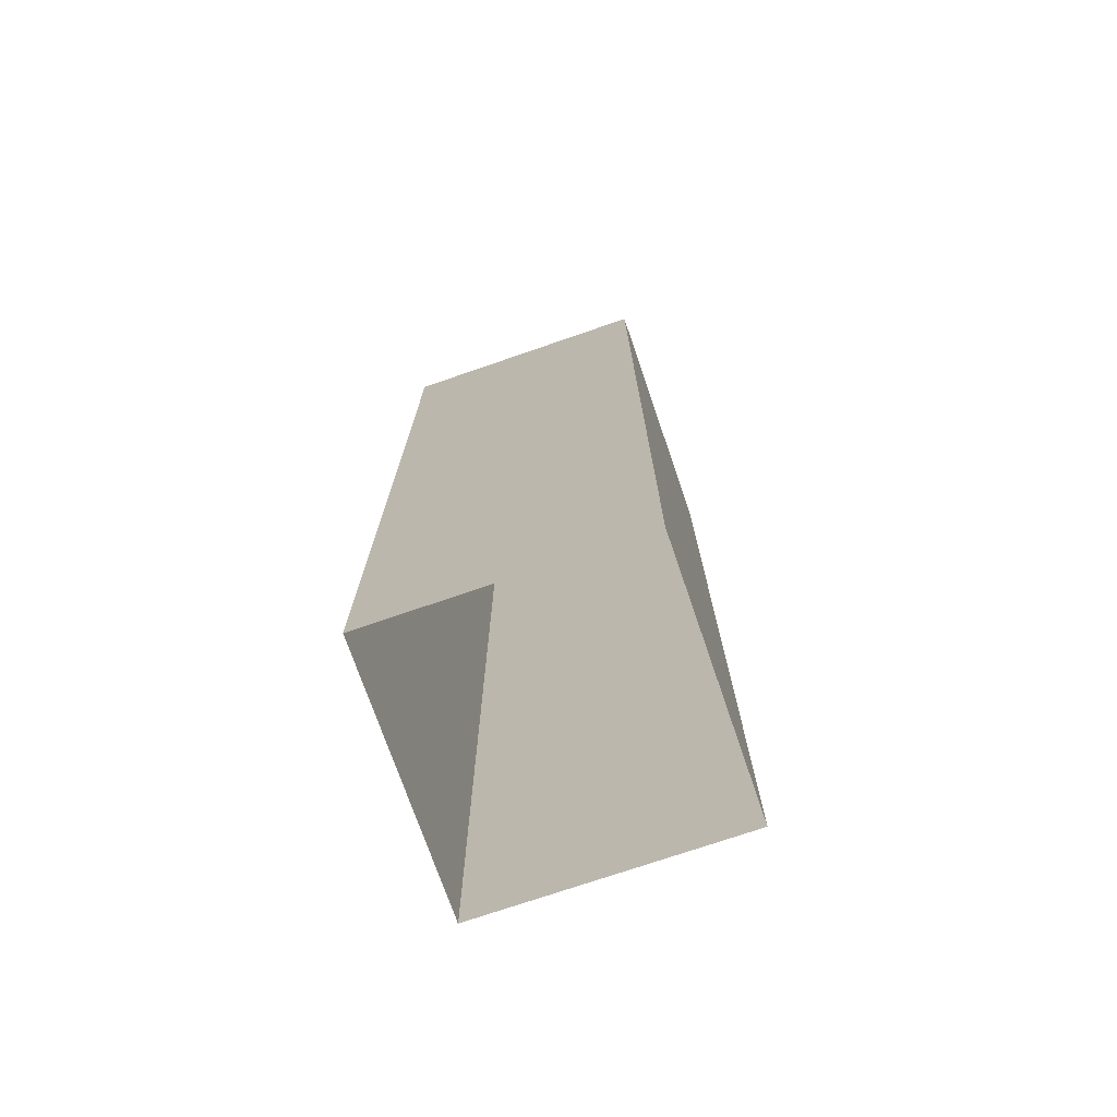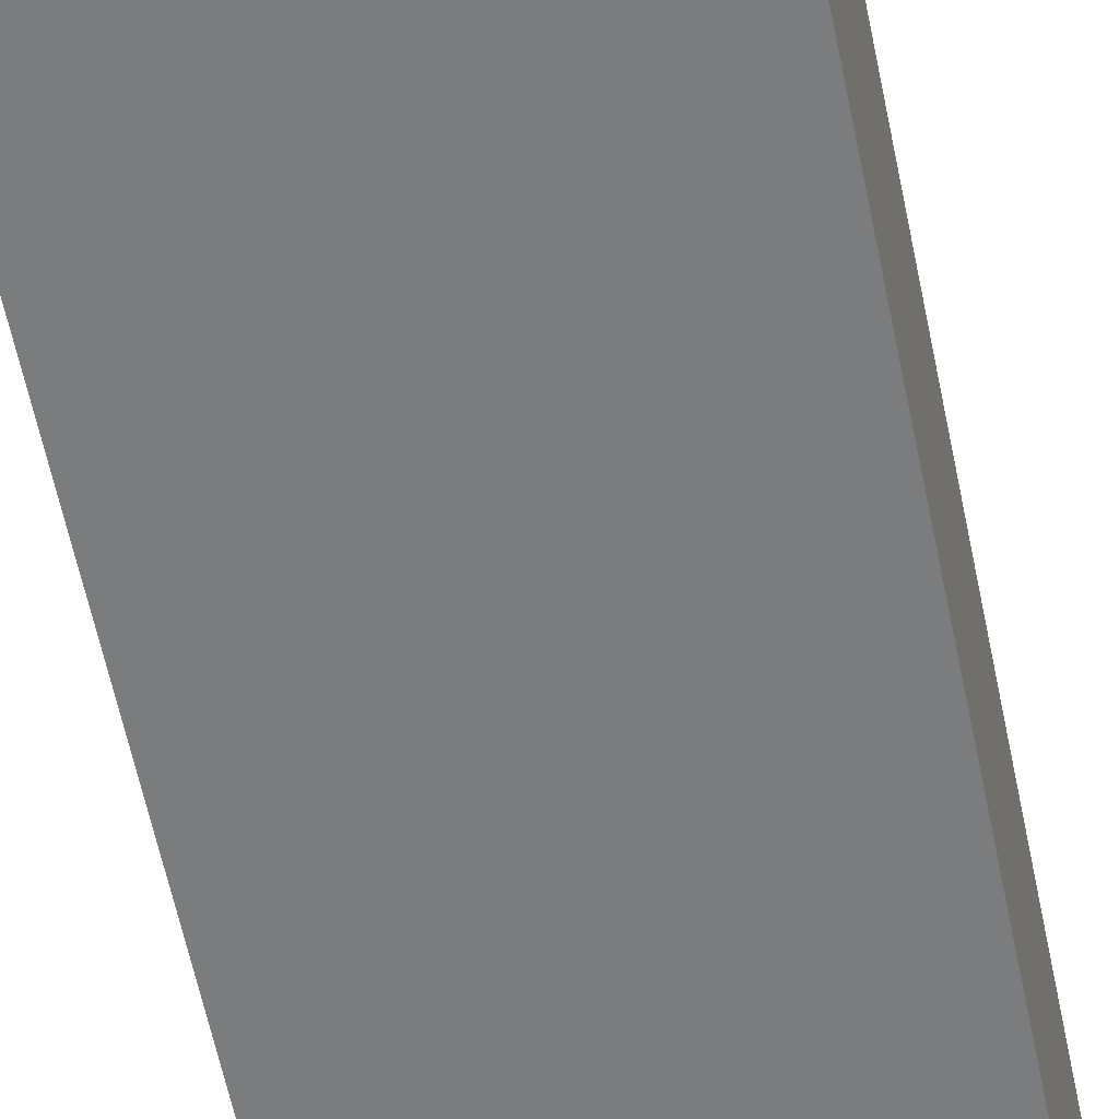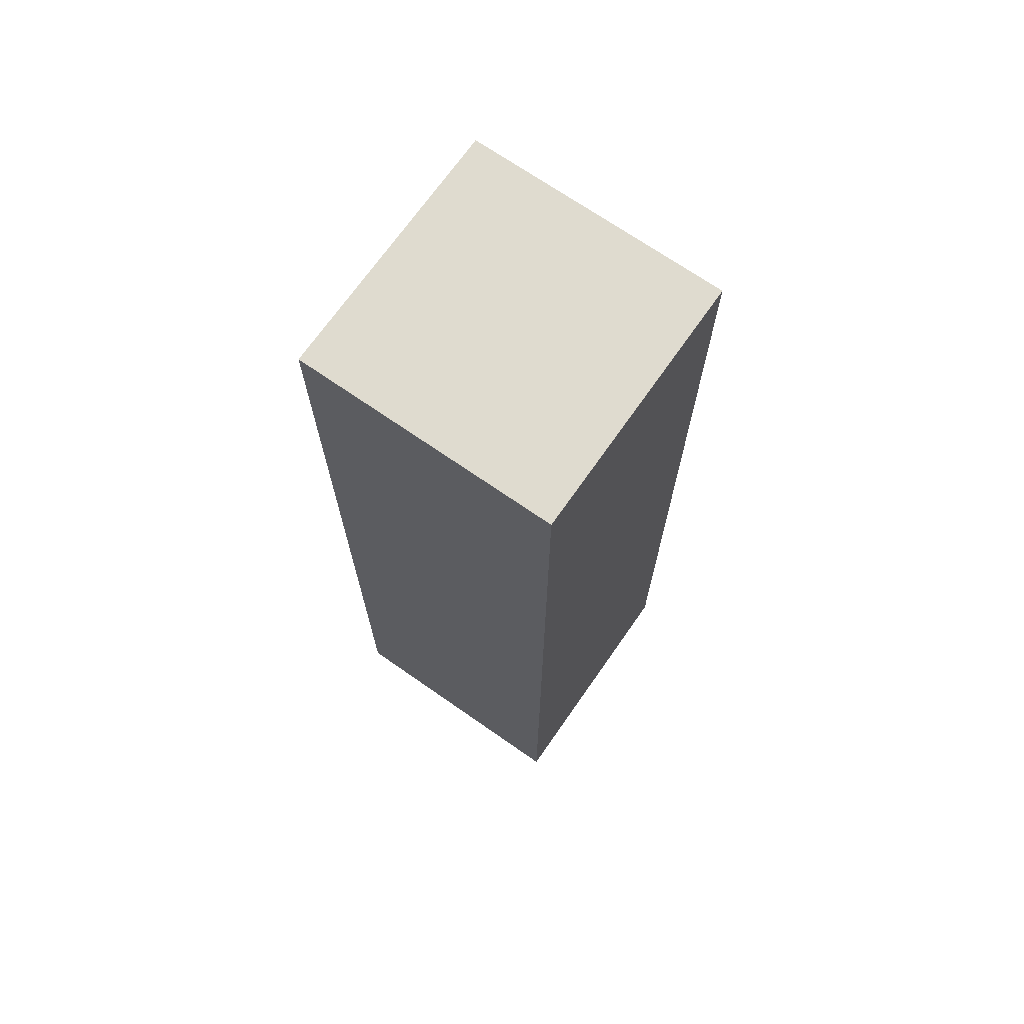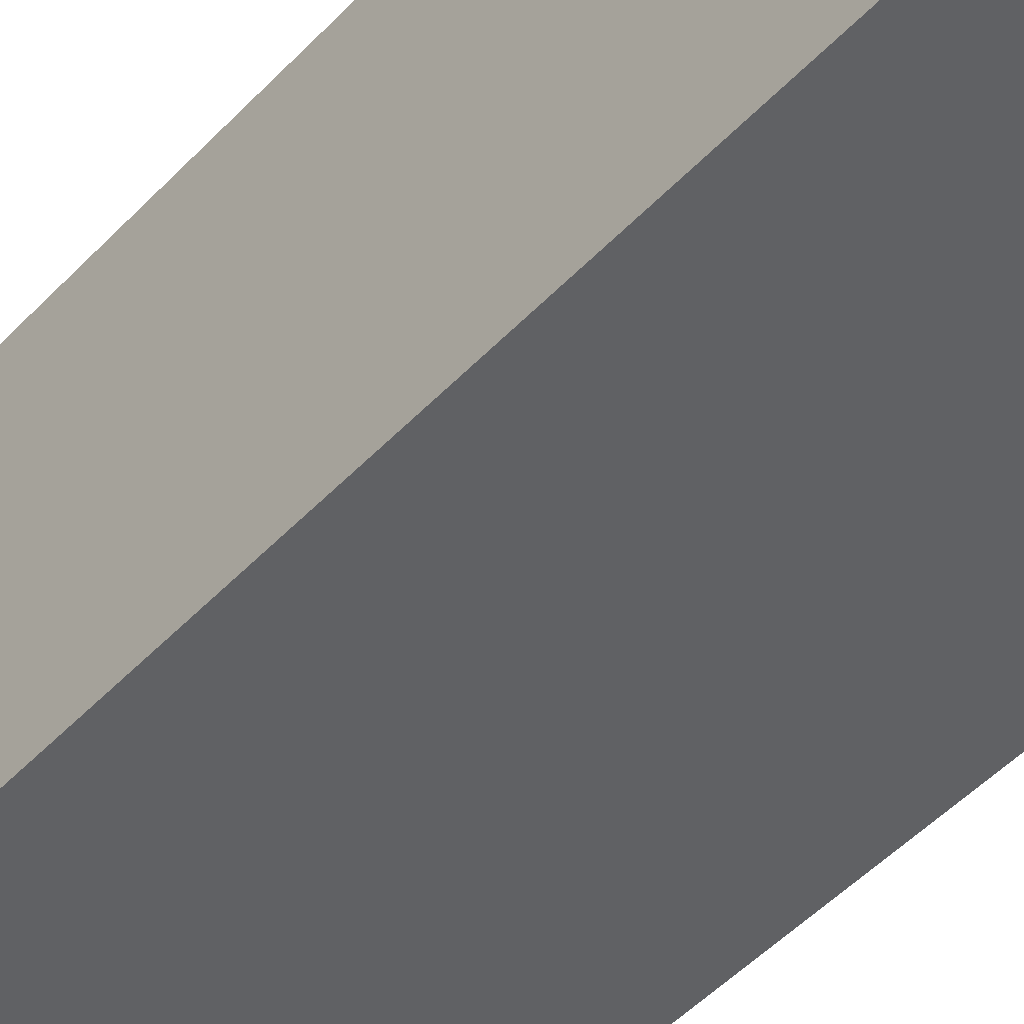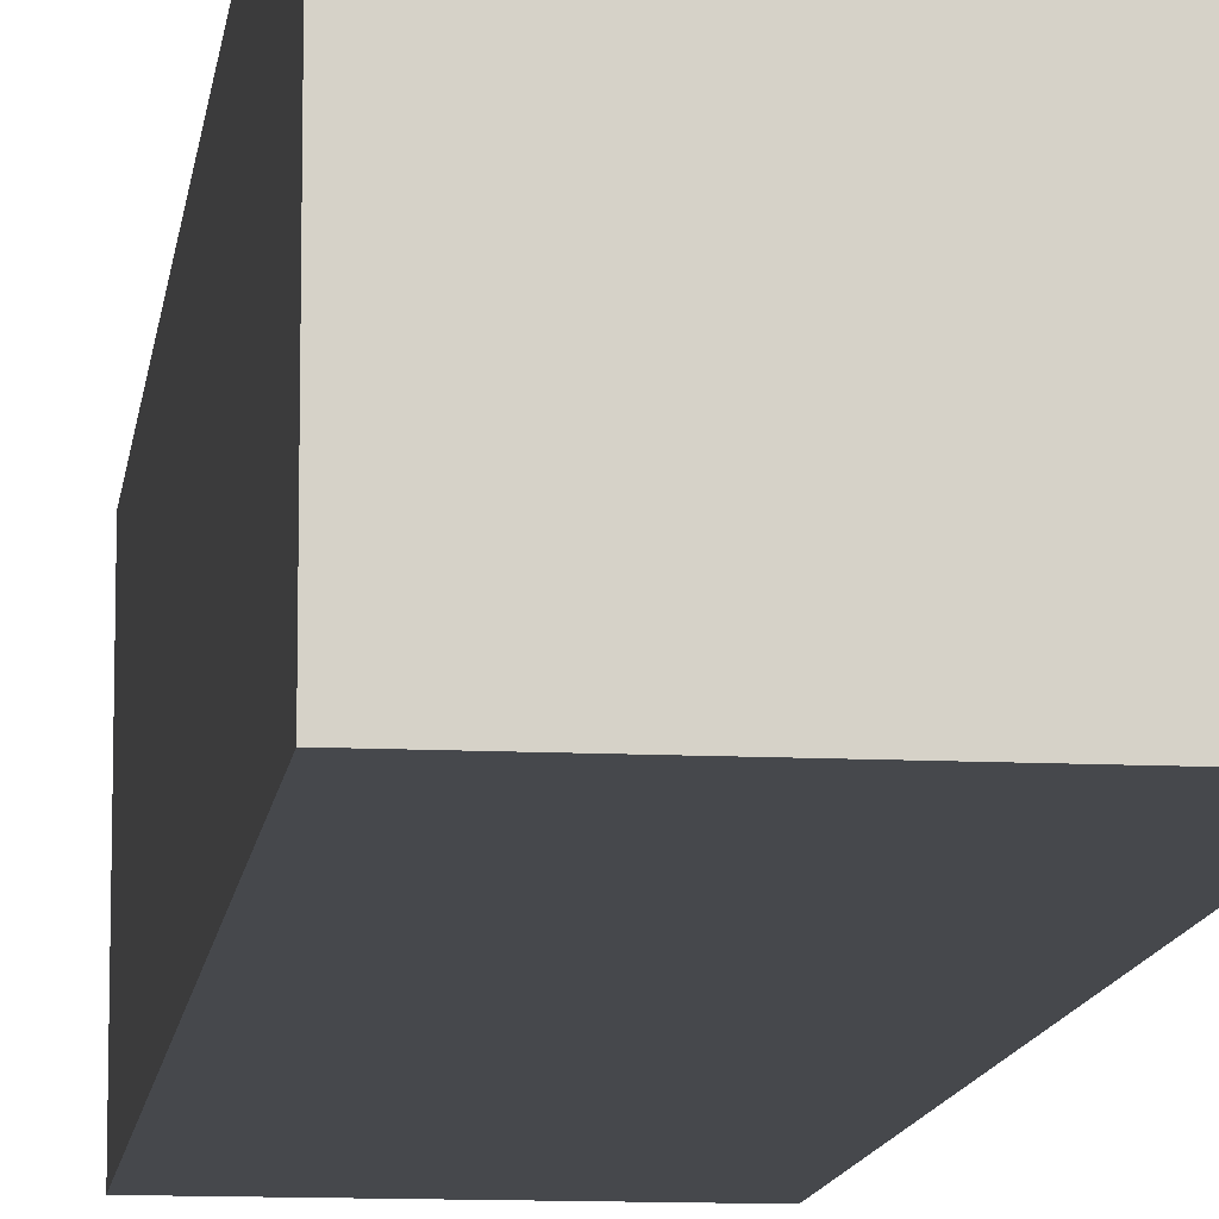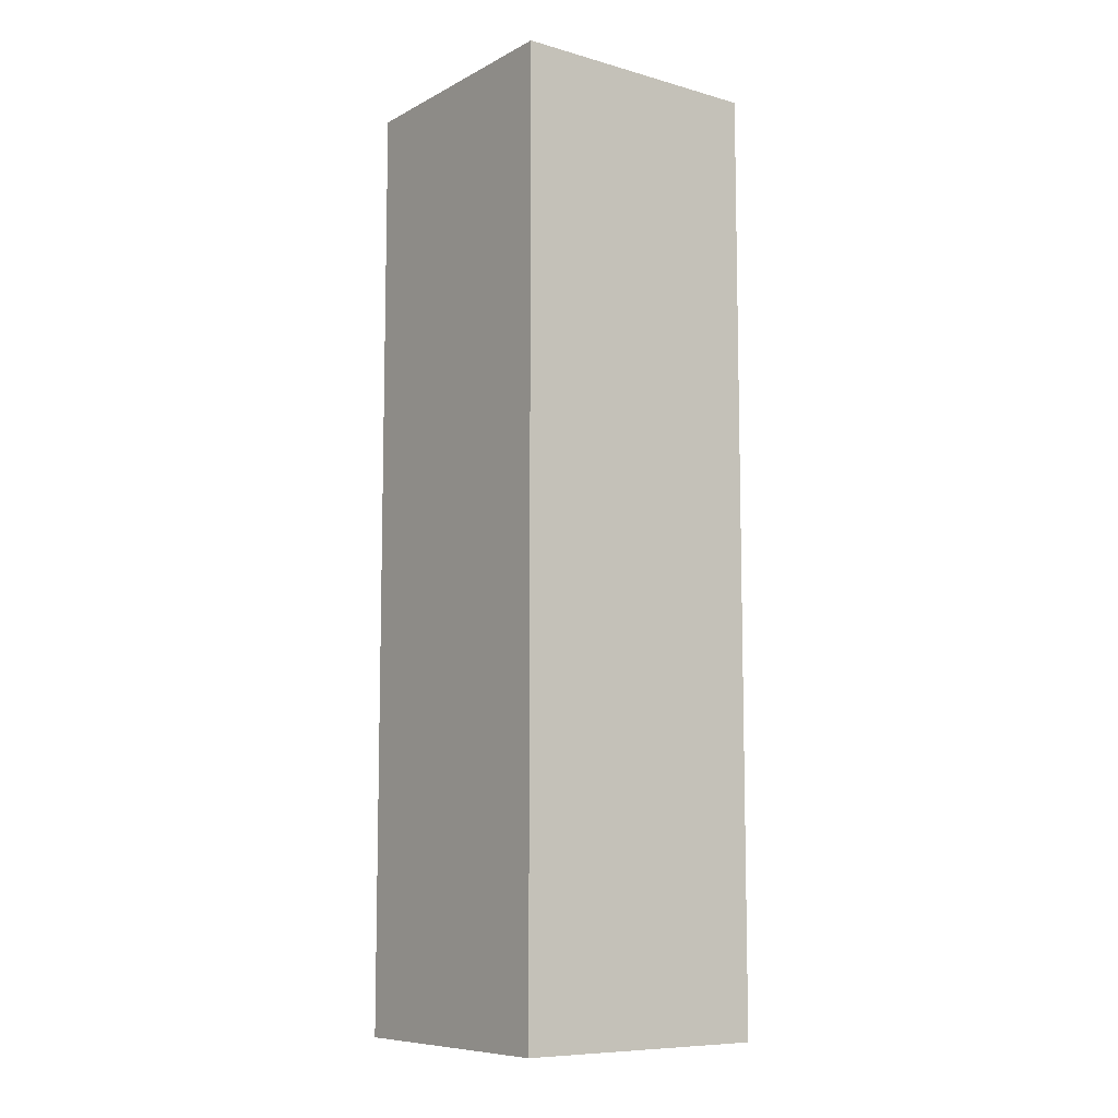
<metadata>
{"format":"obj","ext":"obj","renderer":"f3d","projection":"perspective","resolution":1024,"background":"white","views":[{"elev":-73.5,"azim":19.0,"up":"+Y"},{"elev":-58.6,"azim":-168.6,"up":"+Z"},{"elev":70.3,"azim":124.9,"up":"+Y"},{"elev":-46.8,"azim":140.0,"up":"+Z"},{"elev":-11.4,"azim":173.0,"up":"+Z"},{"elev":-8.9,"azim":53.4,"up":"+Y"}]}
</metadata>
<code>
g Inst_Endcap
v -28.79 -0.8377 -28.79
v -28.79 104.2 -28.79
v 28.79 104.2 -28.79
v 28.79 -0.8377 -28.79
v -28.79 -0.8377 28.79
v -28.79 104.2 28.79
v -28.79 104.2 -28.79
v -28.79 -0.8377 -28.79
v 28.79 -0.8377 28.79
v 28.79 104.2 28.79
v -28.79 104.2 28.79
v -28.79 -0.8377 28.79
v 28.79 -0.8377 -28.79
v 28.79 104.2 -28.79
v 28.79 104.2 28.79
v 28.79 -0.8377 28.79
v -28.79 209.2 -28.79
v 28.79 209.2 -28.79
v -28.79 209.2 28.79
v 28.79 209.2 -28.79
v 28.79 209.2 28.79
v -28.79 209.2 -28.79
v 28.79 209.2 28.79
v -28.79 209.2 28.79
f 7 8 5
f 5 6 7
f 19 7 6
f 7 19 22
f 1 3 4
f 3 1 2
f 3 17 18
f 17 3 2
f 9 11 12
f 11 9 10
f 11 23 24
f 23 11 10
f 13 14 15
f 20 15 14
f 15 20 21
f 15 16 13
v -28.79 209.2 -28.79
v -28.79 209.2 28.79
v 28.79 209.2 28.79
v 28.79 209.2 -28.79
f 27 25 26
f 25 27 28

</code>
